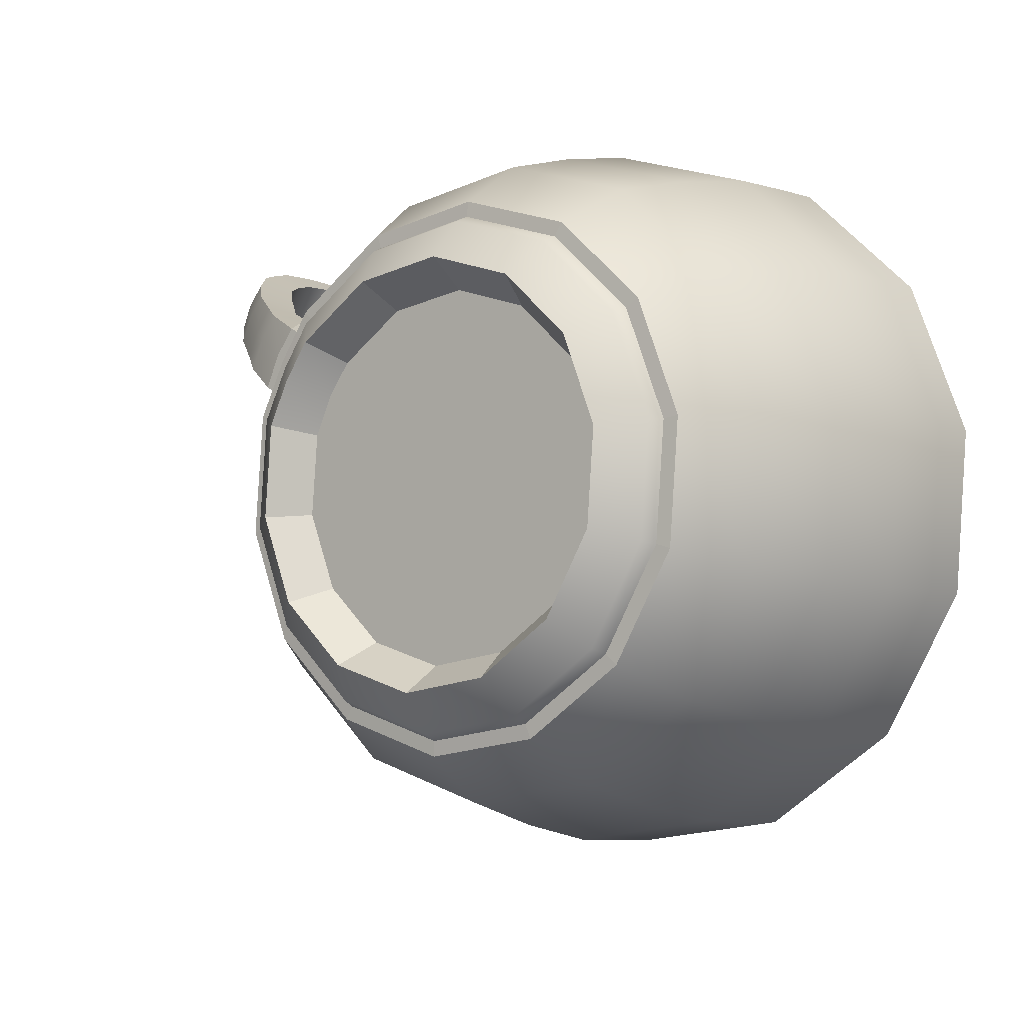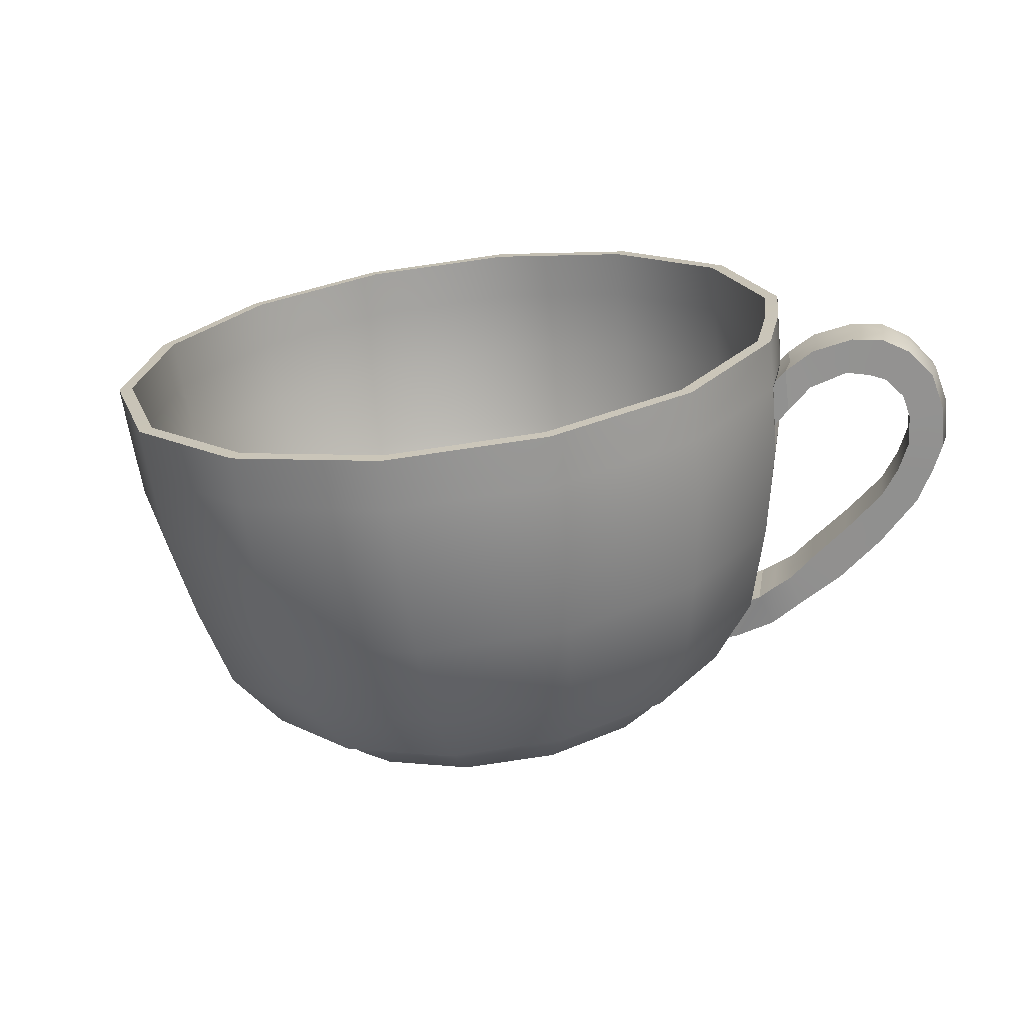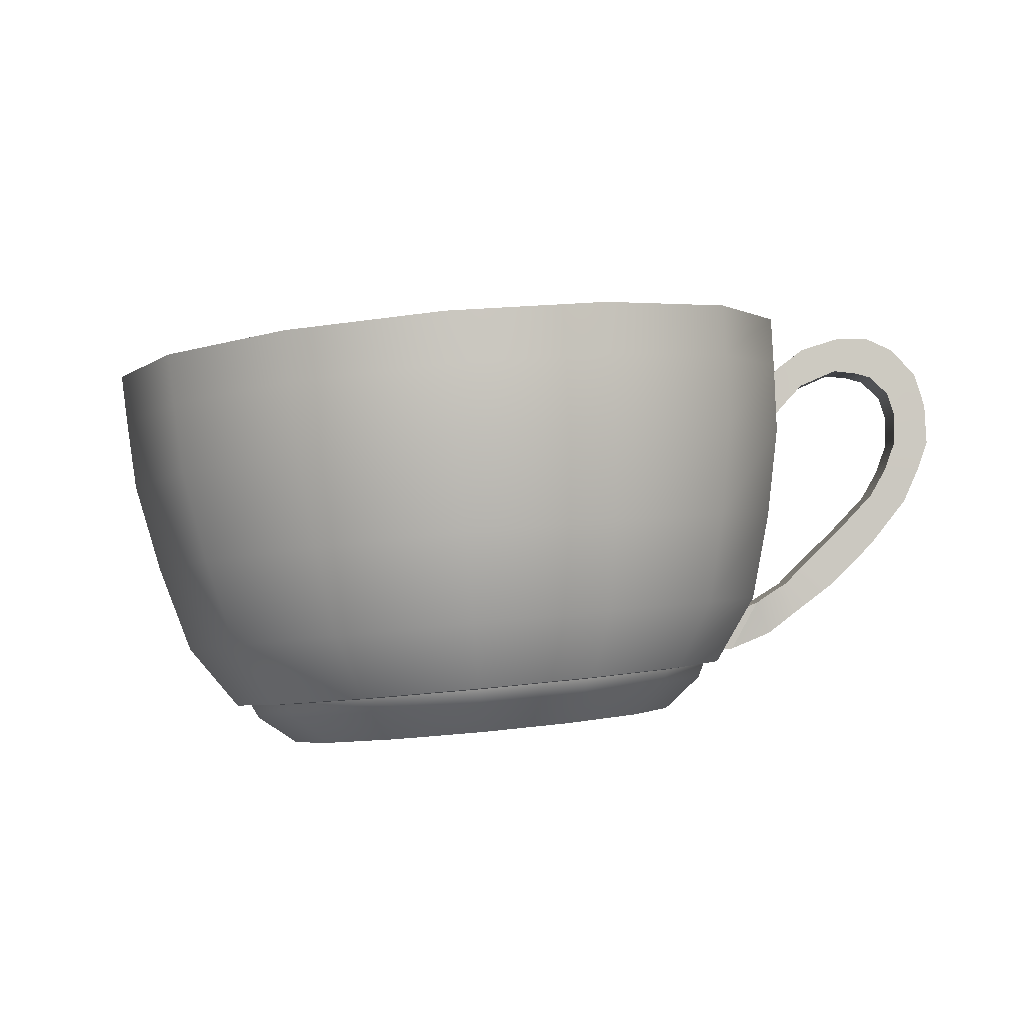
<metadata>
{"format":"obj","ext":"obj","renderer":"f3d","projection":"perspective","resolution":1024,"background":"white","views":[{"elev":11.6,"azim":38.9,"up":"+Z"},{"elev":10.4,"azim":-150.8,"up":"+Y"},{"elev":-14.8,"azim":-161.0,"up":"+Y"}]}
</metadata>
<code>
g default
v -0.4971 0.1019 3.21
v -0.8453 0.2351 3.759
v -0.9141 0.3843 4.401
v -0.6899 0.5198 5.011
v -0.217 0.615 5.466
v 0.4108 0.6509 5.677
v 1.069 0.6204 5.602
v 1.628 0.5296 5.256
v 1.976 0.3964 4.708
v 2.045 0.2472 4.065
v 1.821 0.1117 3.456
v 1.348 0.01651 3
v 0.7199 -0.01938 2.789
v 0.06148 0.01112 2.864
v -1.213 2.511 1.881
v -1.813 2.74 2.826
v -1.931 2.997 3.933
v -1.545 3.231 4.983
v -0.7305 3.395 5.767
v 0.3509 3.456 6.131
v 1.485 3.404 6.002
v 2.447 3.247 5.406
v 3.047 3.018 4.461
v 3.165 2.761 3.354
v 2.779 2.528 2.305
v 1.965 2.364 1.52
v 0.8833 2.302 1.156
v -0.2508 2.354 1.285
v 0.5386 0.3184 4.242
v -1.808 2.381 2.913
v -1.211 2.153 1.973
v -0.2537 1.997 1.38
v 0.8747 1.945 1.251
v 1.951 2.006 1.613
v 2.761 2.17 2.394
v 3.145 2.402 3.438
v 3.028 2.658 4.54
v 2.431 2.886 5.48
v 1.473 3.041 6.073
v 0.345 3.094 6.202
v -0.731 3.032 5.84
v -1.541 2.869 5.059
v -1.926 2.637 4.015
v -1.794 1.886 3.035
v -1.203 1.66 2.104
v -0.2551 1.506 1.517
v 0.8621 1.455 1.39
v 1.927 1.516 1.749
v 2.73 1.677 2.521
v 3.11 1.907 3.555
v 2.993 2.16 4.646
v 2.403 2.386 5.577
v 1.455 2.54 6.164
v 0.3376 2.592 6.291
v -0.7277 2.531 5.933
v -1.53 2.37 5.16
v -1.911 2.14 4.126
v -1.524 0.6448 3.424
v -1.006 0.4467 2.608
v -0.175 0.3116 2.093
v 0.8043 0.2662 1.982
v 1.738 0.3196 2.296
v 2.441 0.4611 2.973
v 2.775 0.6628 3.88
v 2.673 0.8846 4.836
v 2.155 1.083 5.652
v 1.324 1.218 6.167
v 0.3445 1.263 6.278
v -0.5893 1.21 5.964
v -1.293 1.068 5.286
v -1.626 0.8666 4.38
v -1.249 0.2466 3.615
v -0.8009 0.07529 2.909
v -0.08221 -0.04157 2.463
v 0.7649 -0.0808 2.367
v 1.573 -0.03464 2.639
v 2.181 0.08778 3.225
v 2.469 0.2622 4.009
v 2.381 0.4541 4.836
v 1.933 0.6254 5.542
v 1.214 0.7423 5.987
v 0.3672 0.7815 6.083
v -0.4405 0.7353 5.811
v -1.049 0.6129 5.225
v -1.337 0.4385 4.441
v -1.121 1.036 2.344
v -0.2229 0.8896 1.788
v 0.8352 0.8406 1.668
v 1.844 0.8983 2.007
v 2.604 1.051 2.739
v 2.964 1.269 3.718
v 2.854 1.509 4.751
v 2.294 1.723 5.633
v 1.397 1.869 6.189
v 0.3384 1.918 6.309
v -0.6705 1.86 5.97
v -1.43 1.707 5.238
v -1.791 1.489 4.259
v -1.68 1.25 3.226
v -0.563 -0.1364 3.203
v -0.9312 0.004407 3.783
v -1.135 0.2447 3.655
v -0.7153 0.0841 2.993
v -1.004 0.1621 4.463
v -1.218 0.4245 4.43
v -0.7668 0.3055 5.107
v -0.9477 0.588 5.165
v -0.2667 0.4062 5.589
v -0.3775 0.7028 5.714
v 0.3973 0.4441 5.813
v 0.3795 0.746 5.969
v 1.094 0.4119 5.733
v 1.173 0.7093 5.878
v 1.685 0.3158 5.367
v 1.847 0.5997 5.461
v 2.053 0.175 4.787
v 2.267 0.4391 4.799
v 2.126 0.01722 4.107
v 2.35 0.2593 4.024
v 1.888 -0.1262 3.463
v 2.079 0.09581 3.29
v 1.388 -0.2268 2.981
v 1.509 -0.01893 2.74
v 0.7242 -0.2648 2.758
v 0.7522 -0.0622 2.486
v 0.02787 -0.2325 2.837
v -0.04172 -0.02543 2.576
v -1.075 0.1152 3.707
v -0.6706 -0.0394 3.069
v -0.02193 -0.1449 2.668
v 0.7427 -0.1803 2.581
v 1.472 -0.1386 2.826
v 2.021 -0.02812 3.355
v 2.281 0.1293 4.062
v 2.201 0.3025 4.809
v 1.797 0.4572 5.446
v 1.148 0.5626 5.848
v 0.3837 0.598 5.935
v -0.3453 0.5564 5.689
v -0.8944 0.4459 5.161
v -1.155 0.2884 4.453
v -0.5324 -0.2918 3.273
v -0.8896 -0.1552 3.836
v -1.154 0.04906 3.694
v -0.7308 -0.113 3.027
v -0.9602 -0.002186 4.495
v -1.238 0.2305 4.476
v -0.7301 0.1369 5.12
v -0.9653 0.3955 5.218
v -0.2451 0.2345 5.587
v -0.39 0.5113 5.772
v 0.399 0.2713 5.804
v 0.3739 0.5549 6.029
v 1.074 0.24 5.727
v 1.175 0.5178 5.938
v 1.647 0.1469 5.372
v 1.855 0.4073 5.517
v 2.005 0.01024 4.809
v 2.278 0.2453 4.849
v 2.075 -0.1428 4.15
v 2.362 0.0638 4.067
v 1.845 -0.2818 3.525
v 2.089 -0.1012 3.326
v 1.36 -0.3794 3.058
v 1.514 -0.2169 2.772
v 0.716 -0.4163 2.841
v 0.75 -0.2606 2.515
v 0.04062 -0.385 2.918
v -0.05113 -0.2235 2.606
v -0.3884 0.02679 3.339
v -0.7003 0.1461 3.83
v -0.7619 0.2797 4.406
v -0.561 0.4011 4.952
v -0.1374 0.4864 5.36
v 0.4249 0.5185 5.549
v 1.015 0.4912 5.482
v 1.515 0.4098 5.172
v 1.827 0.2905 4.681
v 1.889 0.1569 4.105
v 1.688 0.03549 3.559
v 1.264 -0.04974 3.151
v 0.7018 -0.08188 2.962
v 0.112 -0.05457 3.029
v -1.905 2.371 2.881
v -1.284 2.133 1.904
v -1.91 2.731 2.795
v -1.286 2.493 1.812
v -0.2885 1.971 1.287
v -0.2855 2.33 1.192
v 0.8852 1.917 1.153
v 0.8939 2.275 1.058
v 2.004 1.981 1.53
v 2.018 2.34 1.436
v 2.847 2.151 2.342
v 2.865 2.51 2.252
v 3.247 2.392 3.428
v 3.267 2.753 3.343
v 3.124 2.658 4.574
v 3.144 3.02 4.495
v 2.504 2.895 5.552
v 2.52 3.259 5.478
v 1.508 3.057 6.169
v 1.52 3.421 6.097
v 0.3342 3.112 6.302
v 0.3402 3.476 6.231
v -0.7849 3.048 5.926
v -0.7843 3.412 5.853
v -1.628 2.878 5.114
v -1.631 3.241 5.037
v -2.028 2.636 4.027
v -2.033 2.998 3.946
v -1.891 1.869 3.006
v -1.276 1.634 2.037
v -0.2899 1.474 1.426
v 0.8724 1.42 1.294
v 1.981 1.483 1.667
v 2.815 1.651 2.471
v 3.211 1.89 3.547
v 3.09 2.154 4.681
v 2.475 2.389 5.65
v 1.489 2.549 6.261
v 0.3268 2.603 6.393
v -0.7815 2.54 6.02
v -1.616 2.372 5.216
v -2.012 2.132 4.14
v -1.614 0.598 3.404
v -1.074 0.3915 2.553
v -1.775 1.222 3.199
v -1.192 0.9989 2.281
v -0.2078 0.2507 2.016
v -0.2572 0.8468 1.701
v 0.8132 0.2034 1.9
v 0.8451 0.7958 1.576
v 1.787 0.259 2.228
v 1.896 0.8558 1.93
v 2.52 0.4066 2.934
v 2.688 1.015 2.692
v 2.868 0.6168 3.879
v 3.063 1.242 3.712
v 2.761 0.8481 4.875
v 2.948 1.492 4.788
v 2.221 1.055 5.726
v 2.365 1.715 5.707
v 1.355 1.195 6.263
v 1.43 1.867 6.286
v 0.3339 1.243 6.379
v 0.3276 1.918 6.411
v -0.6396 1.187 6.051
v -0.7234 1.858 6.058
v -1.373 1.04 5.345
v -1.515 1.698 5.295
v -1.721 0.8293 4.4
v -1.89 1.471 4.275
v -1.304 0.1498 3.618
v -0.8432 -0.02657 2.891
v -0.1033 -0.1469 2.433
v 0.7689 -0.1873 2.334
v 1.6 -0.1397 2.614
v 2.227 -0.01371 3.217
v 2.524 0.1659 4.024
v 2.433 0.3634 4.875
v 1.971 0.5398 5.602
v 1.232 0.6601 6.061
v 0.3594 0.7005 6.16
v -0.4721 0.653 5.88
v -1.098 0.527 5.277
v -1.395 0.3474 4.469
v -0.765 -0.01852 2.969
v -1.201 0.1481 3.655
v -1.287 0.3346 4.459
v -1.006 0.5042 5.221
v -0.4146 0.6232 5.791
v 0.3707 0.6681 6.055
v 1.194 0.63 5.961
v 1.893 0.5163 5.528
v 2.329 0.3498 4.842
v 2.415 0.1632 4.038
v 2.134 -0.006372 3.276
v 1.543 -0.1254 2.706
v 0.7573 -0.1703 2.442
v -0.06627 -0.1321 2.536
v -1.721 2.379 4.868
v -1.877 2.284 4.442
v -1.729 2.722 4.796
v -1.887 2.627 4.367
v -1.217 0.578 5.101
v -1.385 0.4765 4.645
v -1.407 0.9132 5.126
v -1.593 0.8006 4.619
v -1.828 2.507 4.879
v -1.985 2.412 4.453
v -1.825 2.822 4.809
v -1.983 2.726 4.381
v -1.307 0.5869 5.132
v -1.475 0.4854 4.676
v -1.507 0.9551 5.154
v -1.694 0.8424 4.647
v -2.149 2.595 4.491
v -2.002 2.685 4.886
v -2.035 2.973 4.832
v -2.181 2.883 4.438
v -2.413 2.717 4.574
v -2.274 2.804 4.946
v -2.328 3.067 4.904
v -2.465 2.981 4.537
v -2.809 2.538 4.767
v -2.675 2.621 5.127
v -2.895 2.785 5.165
v -3.024 2.704 4.814
v -2.619 1.725 4.879
v -2.487 1.807 5.237
v -2.745 1.762 5.333
v -2.871 1.683 4.99
v -2.344 1.435 4.836
v -2.207 1.519 5.203
v -2.464 1.419 5.308
v -2.591 1.34 4.963
v -2.082 1.182 4.784
v -1.939 1.272 5.171
v -2.147 1.109 5.269
v -2.28 1.026 4.91
v -1.92 1.009 4.745
v -1.767 1.106 5.162
v -1.835 0.8772 5.22
v -1.975 0.7884 4.836
v -1.795 0.9221 4.695
v -1.628 1.026 5.153
v -1.608 0.7095 5.192
v -1.76 0.6151 4.777
v -2.748 1.94 4.878
v -2.996 1.939 4.978
v -2.869 2.018 5.323
v -2.615 2.022 5.237
v -2.833 2.152 4.862
v -3.081 2.151 4.961
v -2.953 2.231 5.307
v -2.7 2.235 5.221
v -2.848 2.373 4.818
v -3.086 2.447 4.895
v -2.958 2.528 5.244
v -2.715 2.456 5.178
v -2.686 2.669 4.69
v -2.858 2.894 4.707
v -2.726 2.977 5.064
v -2.551 2.754 5.055
v -2.572 2.702 4.638
v -2.681 2.98 4.619
v -2.546 3.064 4.982
v -2.435 2.788 5.007
v -0.8241 0.4575 4.728
v -0.9072 0.2395 4.808
v -1.046 0.3731 4.831
v -1.104 0.5123 4.822
v -1.214 0.532 4.859
v -1.479 0.9743 4.861
v -1.63 1.605 4.778
v -1.739 2.262 4.674
v -1.752 2.76 4.568
v -1.757 3.121 4.489
v -1.851 3.128 4.523
v -1.846 2.765 4.602
v -1.832 2.679 4.6
v -1.928 2.778 4.613
v -2.132 2.932 4.653
v -2.421 3.029 4.737
v -2.637 3.026 4.817
v -2.816 2.94 4.902
v -2.984 2.749 5.006
v -3.046 2.492 5.086
v -3.041 2.196 5.15
v -2.957 1.983 5.167
v -2.832 1.727 5.178
v -2.552 1.384 5.152
v -2.237 1.072 5.106
v -1.929 0.8373 5.045
v -1.708 0.6669 5.002
v -1.414 0.5409 4.923
v -1.325 0.532 4.892
v -1.268 0.4436 4.899
v -1.167 0.4256 4.865
v -1.123 0.3191 4.872
v -0.8671 0.0729 4.83
v -0.684 0.3456 4.7
v 0.05005 0.115 3.761
v -0.1182 0.1794 4.026
v -0.1514 0.2514 4.337
v -0.1217 0.2882 4.499
v -0.04306 0.3169 4.631
v 0.1854 0.3629 4.851
v 0.4887 0.3802 4.953
v 0.8068 0.3655 4.917
v 1.077 0.3216 4.75
v 1.245 0.2573 4.485
v 1.278 0.1852 4.174
v 1.17 0.1197 3.88
v 0.9414 0.07373 3.66
v 0.638 0.0564 3.558
v 0.3199 0.07113 3.594
v 0.5294 0.2217 4.267
v -1.908 2.458 4.661
v -1.801 2.33 4.65
v -1.818 2.249 4.666
v -1.707 1.582 4.774
v -1.551 0.9321 4.862
v -1.502 0.8557 4.867
v -1.603 0.8975 4.895
v -1.714 0.9731 4.919
v -1.845 1.057 4.949
v -2.012 1.226 4.973
v -2.277 1.476 5.016
v -2.555 1.765 5.054
v -2.683 1.98 5.053
v -2.768 2.193 5.038
v -2.783 2.414 4.994
v -2.743 2.579 4.943
v -2.62 2.71 4.868
v -2.505 2.744 4.818
v -2.345 2.76 4.756
v -2.077 2.639 4.684
g pCylinder1
f 142 143 144 145
f 143 146 147 144
f 382 148 149 381
f 148 150 151 149
f 150 152 153 151
f 152 154 155 153
f 154 156 157 155
f 156 158 159 157
f 158 160 161 159
f 160 162 163 161
f 162 164 165 163
f 164 166 167 165
f 166 168 169 167
f 168 142 145 169
f 185 184 186 187
f 188 185 187 189
f 190 188 189 191
f 192 190 191 193
f 194 192 193 195
f 196 194 195 197
f 198 196 197 199
f 200 198 199 201
f 202 200 201 203
f 204 202 203 205
f 206 204 205 207
f 208 206 207 209
f 361 208 209 360
f 184 210 211 186
f 213 212 184 185
f 214 213 185 188
f 215 214 188 190
f 216 215 190 192
f 217 216 192 194
f 218 217 194 196
f 219 218 196 198
f 220 219 198 200
f 221 220 200 202
f 222 221 202 204
f 223 222 204 206
f 224 223 206 208
f 212 225 210 184
f 227 226 228 229
f 230 227 229 231
f 232 230 231 233
f 234 232 233 235
f 236 234 235 237
f 238 236 237 239
f 240 238 239 241
f 242 240 241 243
f 244 242 243 245
f 246 244 245 247
f 248 246 247 249
f 250 248 249 251
f 404 250 251 403
f 226 252 253 228
f 255 254 226 227
f 256 255 227 230
f 257 256 230 232
f 258 257 232 234
f 259 258 234 236
f 260 259 236 238
f 261 260 238 240
f 262 261 240 242
f 263 262 242 244
f 264 263 244 246
f 265 264 246 248
f 266 265 248 250
f 254 267 252 226
f 231 229 213 214
f 233 231 214 215
f 235 233 215 216
f 237 235 216 217
f 239 237 217 218
f 241 239 218 219
f 243 241 219 220
f 245 243 220 221
f 247 245 221 222
f 249 247 222 223
f 251 249 223 224
f 403 251 224 402
f 228 253 225 212
f 229 228 212 213
f 170 171 143 142
f 254 255 268 269
f 171 172 146 143
f 267 254 269 270
f 383 173 148 382
f 266 379 380 271
f 173 174 150 148
f 265 266 271 272
f 174 175 152 150
f 264 265 272 273
f 175 176 154 152
f 263 264 273 274
f 176 177 156 154
f 262 263 274 275
f 177 178 158 156
f 261 262 275 276
f 178 179 160 158
f 260 261 276 277
f 179 180 162 160
f 259 260 277 278
f 180 181 164 162
f 258 259 278 279
f 181 182 166 164
f 257 258 279 280
f 182 183 168 166
f 256 257 280 281
f 183 170 142 168
f 255 256 281 268
f 145 144 269 268
f 169 145 268 281
f 167 169 281 280
f 165 167 280 279
f 163 165 279 278
f 161 163 278 277
f 159 161 277 276
f 157 159 276 275
f 155 157 275 274
f 153 155 274 273
f 151 153 273 272
f 149 151 272 271
f 381 149 271 380
f 144 147 270 269
f 100 129 128 101
f 101 128 141 104
f 351 352 140 106
f 106 140 139 108
f 108 139 138 110
f 110 138 137 112
f 112 137 136 114
f 114 136 135 116
f 116 135 134 118
f 118 134 133 120
f 120 133 132 122
f 122 132 131 124
f 124 131 130 126
f 126 130 129 100
f 2 29 1
f 3 29 2
f 350 29 3
f 5 29 4
f 6 29 5
f 7 29 6
f 8 29 7
f 9 29 8
f 10 29 9
f 11 29 10
f 12 29 11
f 13 29 12
f 14 29 13
f 1 29 14
f 31 15 16 30
f 32 28 15 31
f 33 27 28 32
f 34 26 27 33
f 35 25 26 34
f 36 24 25 35
f 37 23 24 36
f 38 22 23 37
f 39 21 22 38
f 40 20 21 39
f 41 19 20 40
f 42 18 19 41
f 358 359 18 42
f 30 16 17 43
f 45 31 30 44
f 46 32 31 45
f 47 33 32 46
f 48 34 33 47
f 49 35 34 48
f 50 36 35 49
f 51 37 36 50
f 52 38 37 51
f 53 39 38 52
f 54 40 39 53
f 55 41 40 54
f 56 42 41 55
f 357 358 42 56
f 44 30 43 57
f 59 86 99 58
f 60 87 86 59
f 61 88 87 60
f 62 89 88 61
f 63 90 89 62
f 64 91 90 63
f 65 92 91 64
f 66 93 92 65
f 67 94 93 66
f 68 95 94 67
f 69 96 95 68
f 70 97 96 69
f 355 356 97 70
f 58 99 98 71
f 73 59 58 72
f 74 60 59 73
f 75 61 60 74
f 76 62 61 75
f 77 63 62 76
f 78 64 63 77
f 79 65 64 78
f 80 66 65 79
f 81 67 66 80
f 82 68 67 81
f 83 69 68 82
f 84 70 69 83
f 354 355 70 84
f 72 58 71 85
f 87 46 45 86
f 88 47 46 87
f 89 48 47 88
f 90 49 48 89
f 91 50 49 90
f 92 51 50 91
f 93 52 51 92
f 94 53 52 93
f 95 54 53 94
f 96 55 54 95
f 97 56 55 96
f 356 357 56 97
f 99 44 57 98
f 86 45 44 99
f 1 100 101 2
f 72 102 103 73
f 2 101 104 3
f 85 105 102 72
f 350 351 106 4
f 84 107 353 354
f 4 106 108 5
f 83 109 107 84
f 5 108 110 6
f 82 111 109 83
f 6 110 112 7
f 81 113 111 82
f 7 112 114 8
f 80 115 113 81
f 8 114 116 9
f 79 117 115 80
f 9 116 118 10
f 78 119 117 79
f 10 118 120 11
f 77 121 119 78
f 11 120 122 12
f 76 123 121 77
f 12 122 124 13
f 75 125 123 76
f 13 124 126 14
f 74 127 125 75
f 14 126 100 1
f 73 103 127 74
f 129 103 102 128
f 130 127 103 129
f 131 125 127 130
f 132 123 125 131
f 133 121 123 132
f 134 119 121 133
f 135 117 119 134
f 136 115 117 135
f 137 113 115 136
f 138 111 113 137
f 139 109 111 138
f 140 107 109 139
f 352 353 107 140
f 128 102 105 141
f 16 15 187 186
f 15 28 189 187
f 28 27 191 189
f 27 26 193 191
f 26 25 195 193
f 25 24 197 195
f 24 23 199 197
f 23 22 201 199
f 22 21 203 201
f 21 20 205 203
f 20 19 207 205
f 19 18 209 207
f 18 359 360 209
f 17 16 186 211
f 402 224 282 401
f 224 208 284 282
f 208 361 362 284
f 210 225 283 285
f 379 266 286 378
f 266 250 288 286
f 250 404 405 288
f 252 267 287 289
f 401 282 290 400
f 282 284 292 290
f 284 362 363 292
f 285 283 291 293
f 378 286 294 377
f 286 288 296 294
f 288 405 406 296
f 289 287 295 297
f 407 327 296 406
f 327 328 294 296
f 328 376 377 294
f 329 326 297 295
f 419 400 290 299
f 290 292 300 299
f 292 363 364 300
f 293 291 298 301
f 419 299 303 418
f 299 300 304 303
f 300 364 365 304
f 301 298 302 305
f 418 303 349 417
f 303 304 348 349
f 304 365 366 348
f 305 302 346 347
f 415 307 341 414
f 307 308 340 341
f 308 368 369 340
f 309 306 338 339
f 411 311 315 410
f 311 312 316 315
f 312 372 373 316
f 313 310 314 317
f 410 315 319 409
f 315 316 320 319
f 316 373 374 320
f 317 314 318 321
f 409 319 323 408
f 319 320 324 323
f 320 374 375 324
f 321 318 322 325
f 408 323 327 407
f 323 324 328 327
f 324 375 376 328
f 325 322 326 329
f 331 330 310 313
f 332 371 372 312
f 333 332 312 311
f 412 333 311 411
f 335 334 330 331
f 336 370 371 332
f 337 336 332 333
f 413 337 333 412
f 339 338 334 335
f 340 369 370 336
f 341 340 336 337
f 414 341 337 413
f 343 342 306 309
f 344 367 368 308
f 345 344 308 307
f 416 345 307 415
f 347 346 342 343
f 348 366 367 344
f 349 348 344 345
f 417 349 345 416
f 3 104 351 350
f 104 141 352 351
f 141 105 353 352
f 354 353 105 85
f 85 71 355 354
f 71 98 356 355
f 98 57 357 356
f 57 43 358 357
f 43 17 359 358
f 360 359 17 211
f 210 361 360 211
f 362 361 210 285
f 363 362 285 293
f 364 363 293 301
f 365 364 301 305
f 366 365 305 347
f 367 366 347 343
f 368 367 343 309
f 369 368 309 339
f 370 369 339 335
f 371 370 335 331
f 372 371 331 313
f 373 372 313 317
f 374 373 317 321
f 375 374 321 325
f 376 375 325 329
f 377 376 329 295
f 287 378 377 295
f 267 379 378 287
f 380 379 267 270
f 147 381 380 270
f 146 382 381 147
f 172 383 382 146
f 4 29 350
f 171 170 384 385
f 172 171 385 386
f 173 383 387 388
f 174 173 388 389
f 175 174 389 390
f 176 175 390 391
f 177 176 391 392
f 178 177 392 393
f 179 178 393 394
f 180 179 394 395
f 181 180 395 396
f 182 181 396 397
f 183 182 397 398
f 170 183 398 384
f 383 172 386 387
f 385 384 399
f 386 385 399
f 388 387 399
f 389 388 399
f 390 389 399
f 391 390 399
f 392 391 399
f 393 392 399
f 394 393 399
f 395 394 399
f 396 395 399
f 397 396 399
f 398 397 399
f 384 398 399
f 387 386 399
f 283 401 400 291
f 225 402 401 283
f 253 403 402 225
f 252 404 403 253
f 405 404 252 289
f 406 405 289 297
f 326 407 406 297
f 322 408 407 326
f 318 409 408 322
f 314 410 409 318
f 310 411 410 314
f 330 412 411 310
f 334 413 412 330
f 338 414 413 334
f 306 415 414 338
f 342 416 415 306
f 346 417 416 342
f 302 418 417 346
f 298 419 418 302
f 291 400 419 298

</code>
